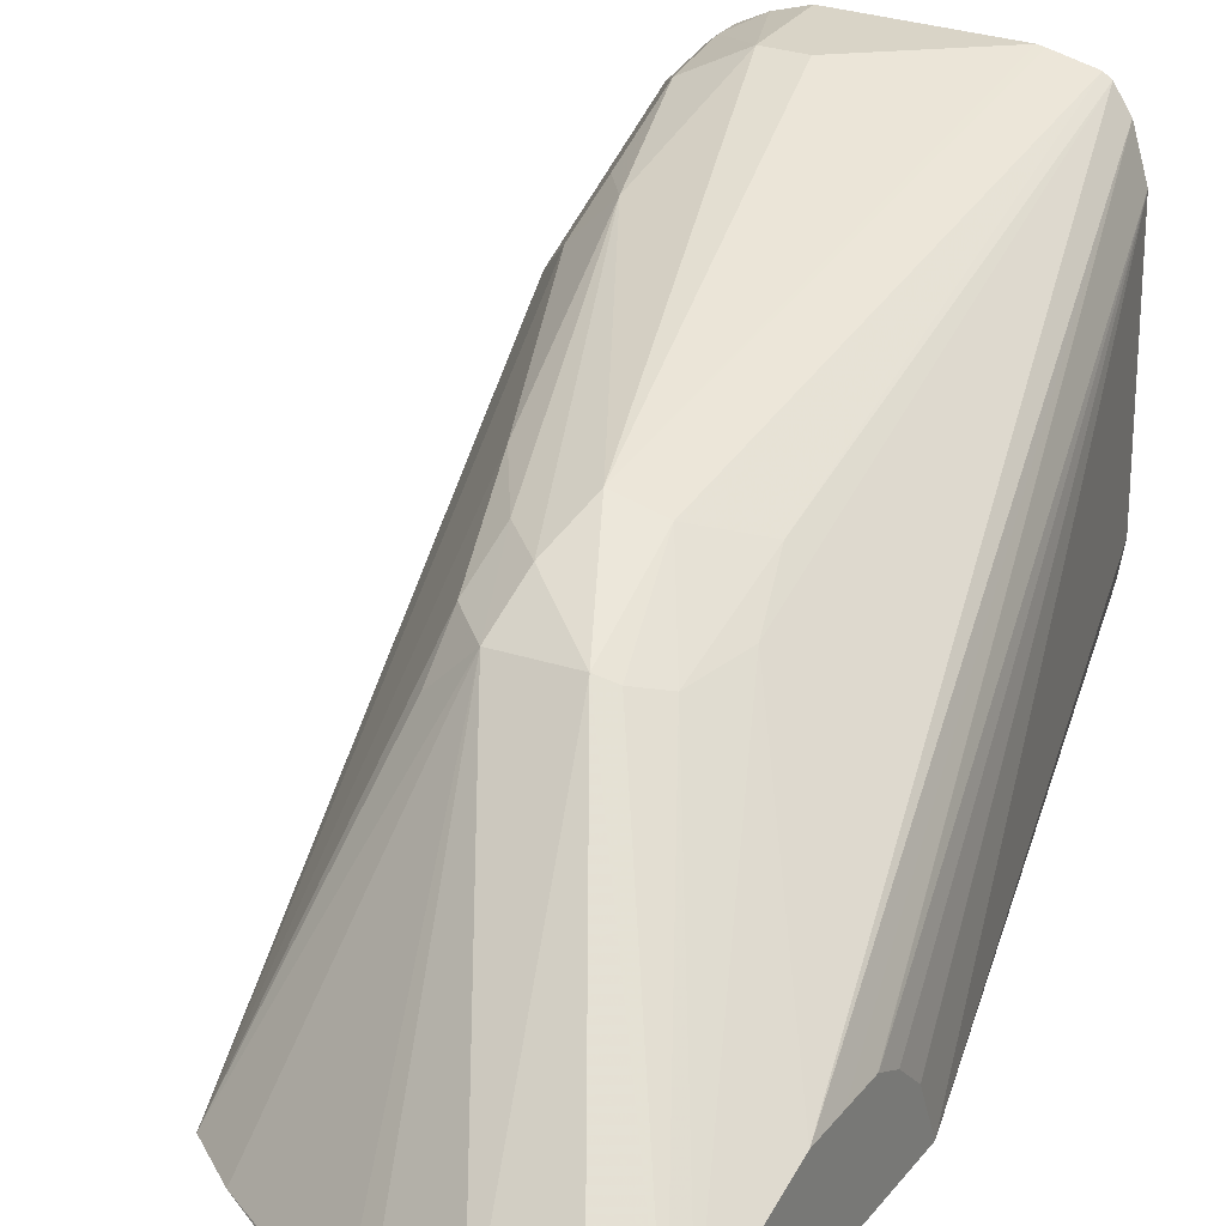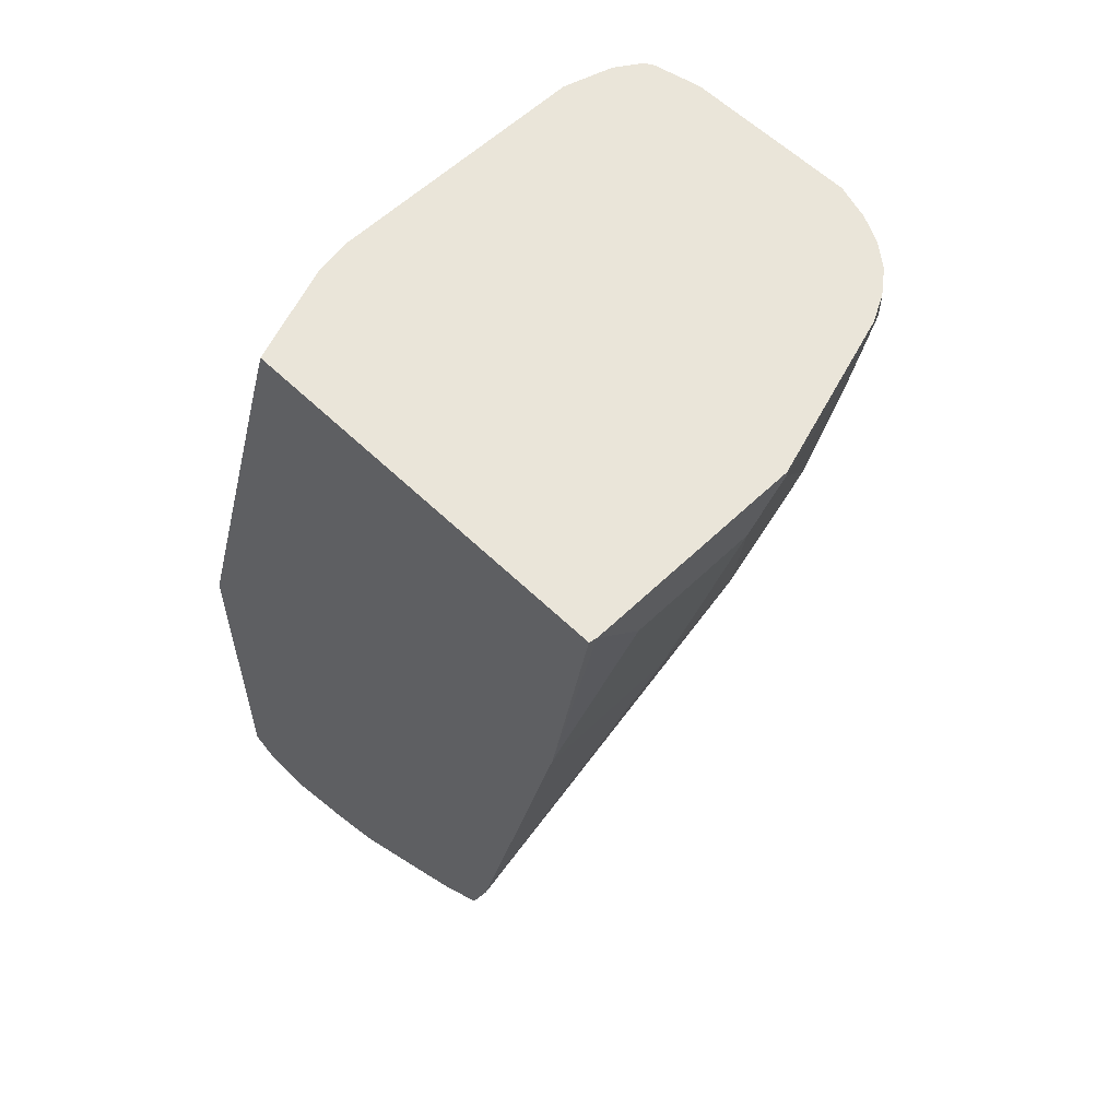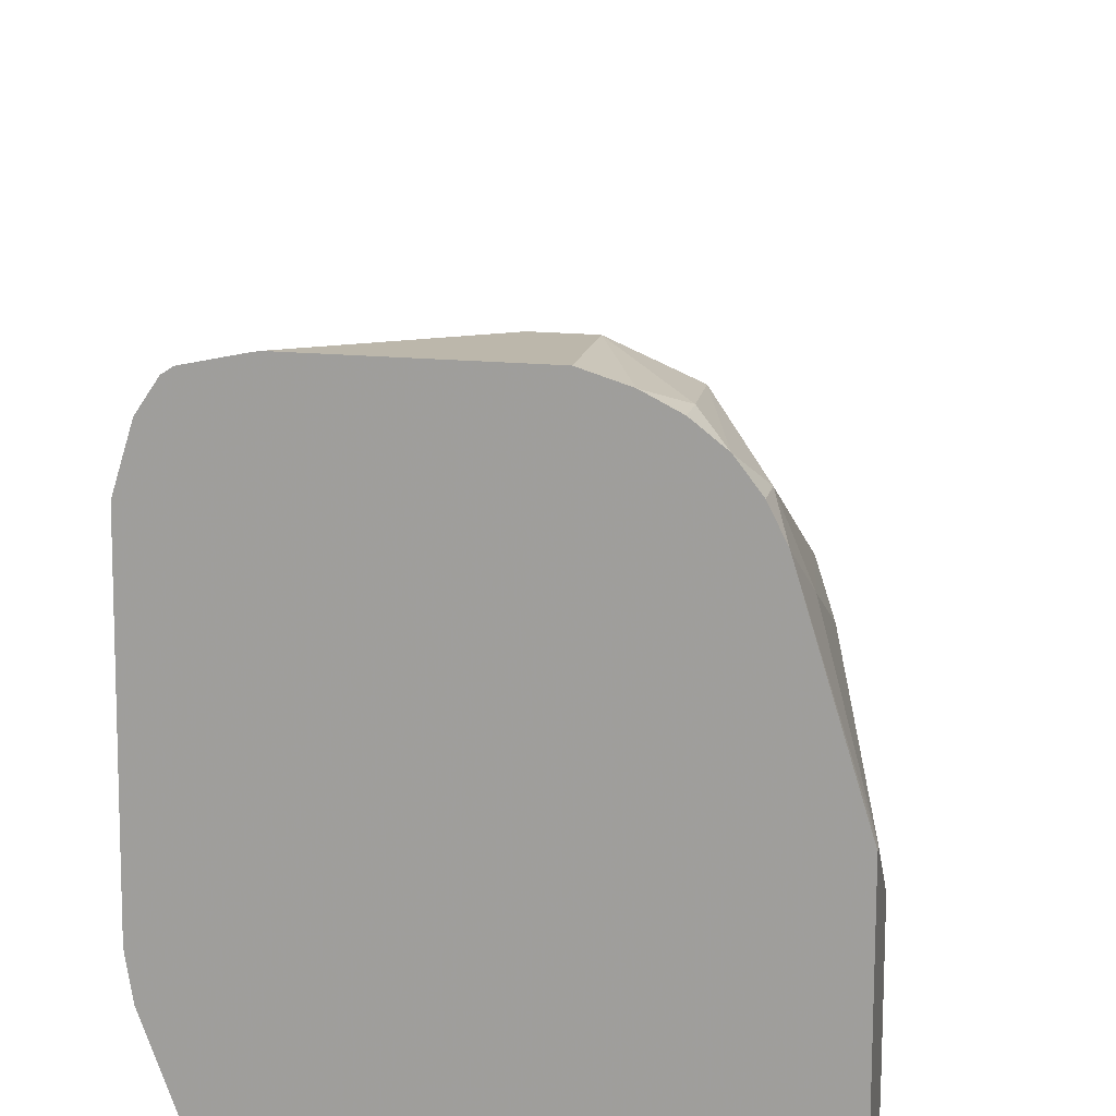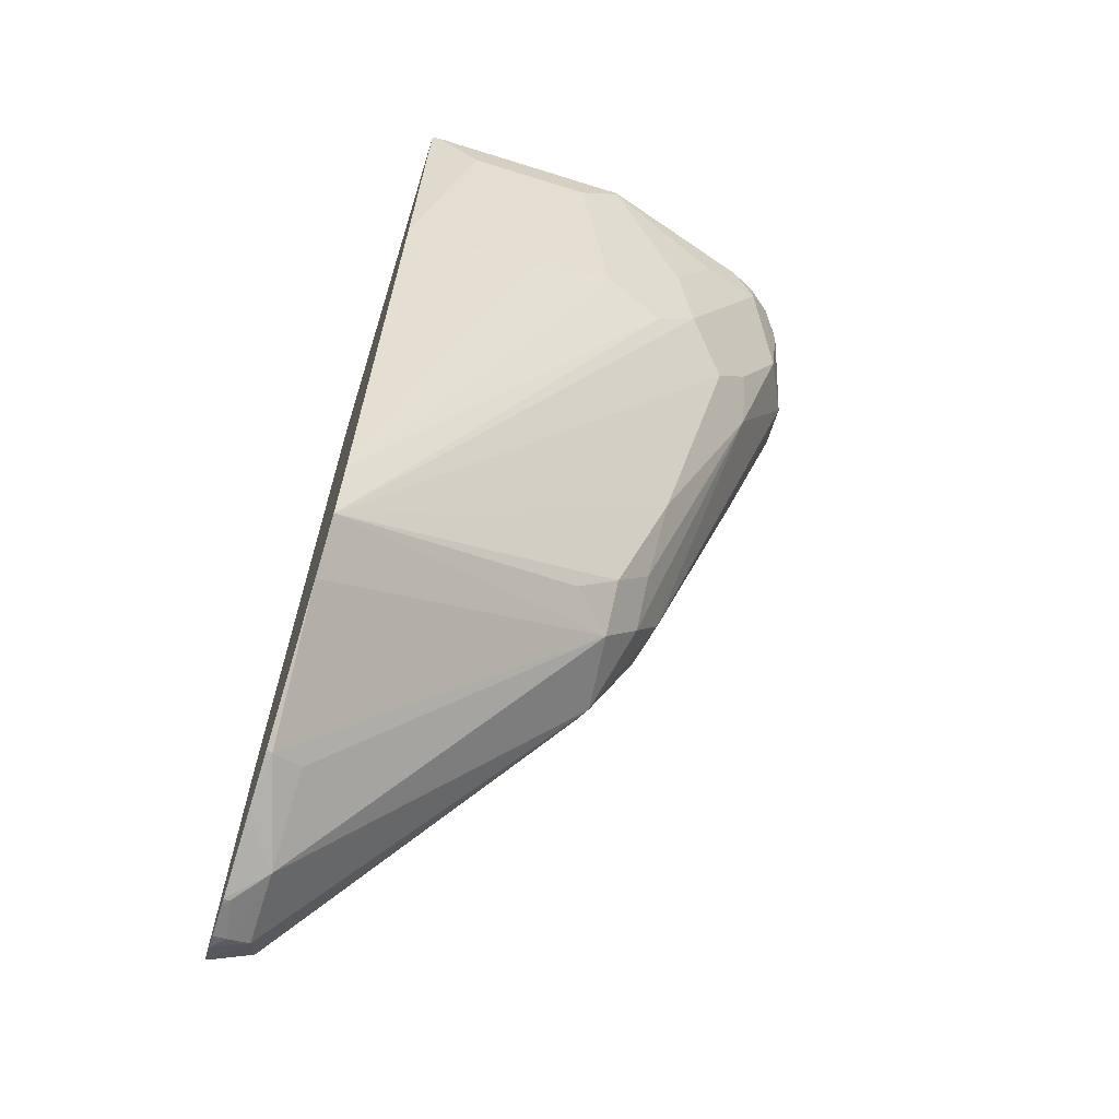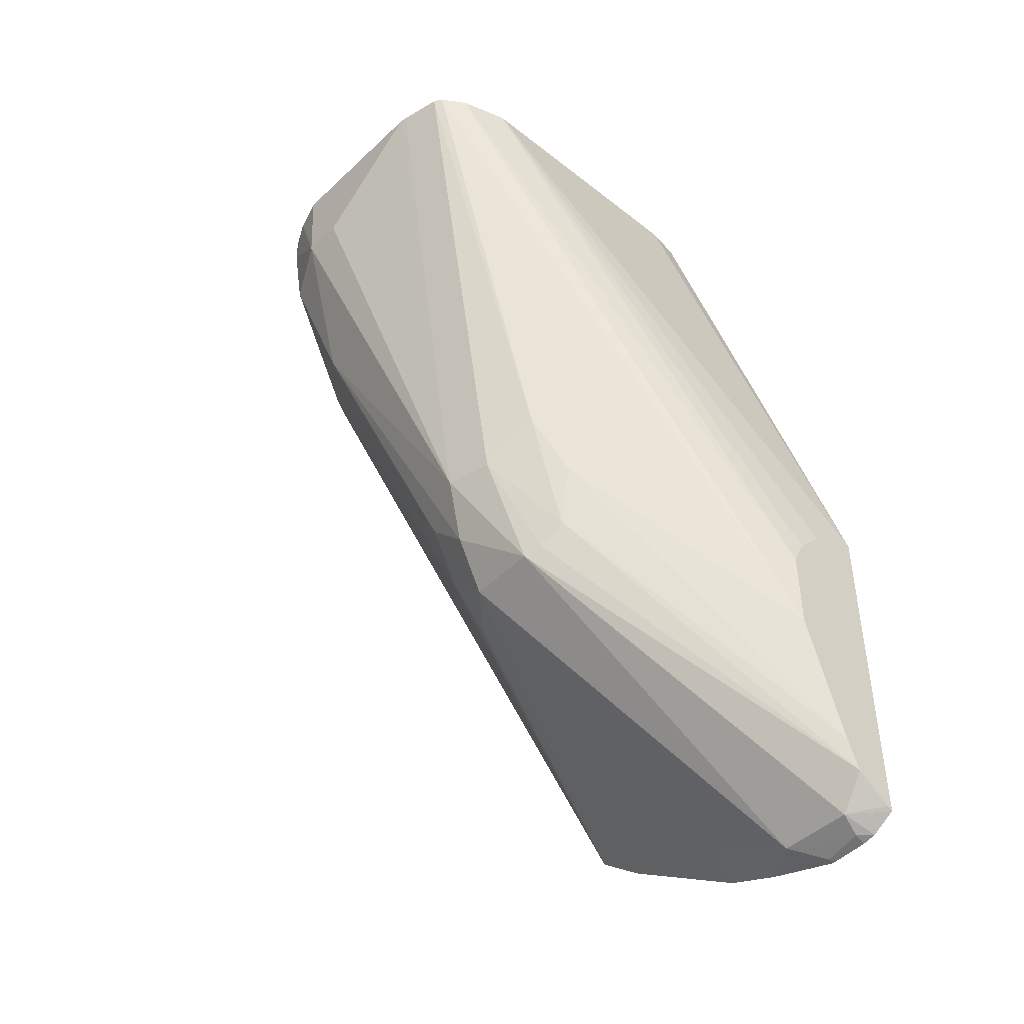
<metadata>
{"format":"obj","ext":"obj","renderer":"f3d","projection":"perspective","resolution":1024,"background":"white","views":[{"elev":27.4,"azim":-149.9,"up":"+Y"},{"elev":58.2,"azim":45.1,"up":"+Z"},{"elev":15.9,"azim":12.2,"up":"+Y"},{"elev":-66.6,"azim":72.6,"up":"+Z"},{"elev":-45.4,"azim":-132.8,"up":"+Z"}]}
</metadata>
<code>
v 0.07683 0.1665 -0.6897
v 0.07683 0.1913 -0.7007
v 0.07683 0.1665 -0.8494
v 0.1423 0.1665 -0.4675
v 0.1352 0.2104 -0.4376
v 0.1327 0.226 -0.4376
v 0.1339 0.3444 -0.4376
v 0.07683 0.1915 -0.7009
v 0.07683 0.1694 -0.8479
v 0.09088 0.1817 -0.8513
v 0.08758 0.1665 -0.8561
v 0.1513 0.1665 -0.4376
v 0.1405 0.3659 -0.4376
v 0.07683 0.2106 -0.727
v 0.07683 0.2043 -0.7144
v 0.07683 0.1722 -0.8461
v 0.1244 0.1817 -0.8513
v 0.09327 0.1722 -0.8561
v 0.07683 0.1854 -0.8372
v 0.1658 0.2997 -0.7206
v 0.094 0.1665 -0.8575
v 0.3245 0.1665 -0.4376
v 0.1477 0.3766 -0.4376
v 0.07683 0.2105 -0.7652
v 0.07683 0.2106 -0.7461
v 0.07683 0.2106 -0.7274
v 0.1626 0.1817 -0.8322
v 0.169 0.169 -0.8386
v 0.1473 0.1665 -0.8475
v 0.1416 0.1665 -0.8494
v 0.1121 0.1665 -0.8582
v 0.1116 0.169 -0.8577
v 0.2009 0.2965 -0.7174
v 0.1091 0.1665 -0.8582
v 0.07683 0.1912 -0.8229
v 0.1467 0.2933 -0.7078
v 0.1579 0.2965 -0.7174
v 0.1698 0.3204 -0.6696
v 0.1913 0.3252 -0.6696
v 0.1977 0.3125 -0.6951
v 0.3252 0.1698 -0.4376
v 0.3061 0.1665 -0.5548
v 0.1513 0.379 -0.4376
v 0.1467 0.3125 -0.6504
v 0.1387 0.2965 -0.6791
v 0.1695 0.1665 -0.8391
v 0.2289 0.1665 -0.8028
v 0.22 0.2774 -0.7174
v 0.2506 0.1665 -0.7862
v 0.2168 0.3125 -0.676
v 0.22 0.2965 -0.6983
v 0.1701 0.3832 -0.4376
v 0.1734 0.3838 -0.4376
v 0.2296 0.3826 -0.4783
v 0.2487 0.3826 -0.4783
v 0.2583 0.3539 -0.5452
v 0.3252 0.2679 -0.4376
v 0.3252 0.1722 -0.4401
v 0.3061 0.2296 -0.5548
v 0.3252 0.1913 -0.4592
v 0.2601 0.1665 -0.7595
v 0.2391 0.3157 -0.6409
v 0.2774 0.3348 -0.5452
v 0.2965 0.3157 -0.5261
v 0.2965 0.2965 -0.5452
v 0.2499 0.3838 -0.4376
v 0.2654 0.379 -0.4376
v 0.2774 0.3731 -0.4496
v 0.2742 0.3699 -0.4847
v 0.2742 0.3507 -0.5229
v 0.3252 0.2679 -0.4401
v 0.3025 0.342 -0.4376
v 0.3061 0.2679 -0.5357
v 0.3252 0.2487 -0.4592
v 0.2933 0.3507 -0.4655
v 0.2965 0.3539 -0.4496
v 0.3061 0.3252 -0.4592
v 0.3061 0.3061 -0.4974
v 0.3029 0.3029 -0.5134
v 0.3029 0.2838 -0.5325
v 0.2774 0.3731 -0.4376
v 0.2881 0.3647 -0.4376
v 0.2965 0.3539 -0.4376
f 39 53 54
f 39 54 55
f 39 55 56
f 39 56 40
f 40 56 50
f 41 42 58
f 41 58 60
f 41 74 71
f 49 62 63
f 41 71 57
f 42 59 74
f 42 60 58
f 42 61 59
f 48 51 49
f 39 52 53
f 49 51 62
f 41 60 74
f 42 74 60
f 33 40 50
f 38 43 39
f 23 45 24
f 49 63 64
f 24 45 35
f 27 33 28
f 28 46 29
f 28 33 47
f 28 47 46
f 31 34 32
f 33 48 49
f 33 49 47
f 33 50 51
f 33 51 48
f 35 45 36
f 36 45 44
f 36 44 38
f 36 38 37
f 38 44 43
f 39 43 52
f 49 64 65
f 64 77 78
f 50 62 51
f 64 80 65
f 65 80 73
f 67 81 68
f 68 81 82
f 68 82 69
f 69 82 76
f 69 76 75
f 71 77 72
f 71 74 73
f 71 73 78
f 71 78 77
f 72 77 76
f 72 76 83
f 73 80 78
f 76 82 83
f 78 80 79
f 23 44 45
f 64 79 80
f 49 65 61
f 64 78 79
f 64 75 76
f 50 56 62
f 53 66 55
f 53 55 54
f 55 66 67
f 55 67 68
f 55 68 69
f 55 69 56
f 56 69 70
f 56 70 63
f 56 63 62
f 57 71 72
f 59 73 74
f 59 61 73
f 61 65 73
f 63 70 64
f 64 70 69
f 64 69 75
f 64 76 77
f 23 43 44
f 22 42 41
f 20 40 33
f 1 42 22
f 1 22 12
f 1 12 4
f 1 4 5
f 1 5 6
f 1 6 7
f 1 7 2
f 1 61 42
f 2 7 8
f 3 10 11
f 4 12 5
f 5 12 22
f 5 22 41
f 5 41 57
f 5 57 72
f 5 72 83
f 3 9 10
f 1 49 61
f 1 47 49
f 1 29 46
f 1 2 8
f 1 8 15
f 1 15 14
f 1 14 26
f 1 26 25
f 1 25 24
f 1 24 35
f 1 35 19
f 1 19 16
f 1 16 9
f 1 9 3
f 1 3 11
f 1 11 21
f 1 21 34
f 1 34 31
f 1 31 30
f 1 30 29
f 5 83 82
f 5 82 81
f 1 46 47
f 5 67 66
f 17 27 28
f 17 28 29
f 17 29 30
f 17 30 31
f 17 31 32
f 17 32 18
f 17 33 27
f 13 26 14
f 18 32 34
f 19 35 36
f 19 36 37
f 19 37 20
f 20 37 38
f 20 38 39
f 20 39 40
f 5 81 67
f 18 34 21
f 13 25 26
f 17 20 33
f 5 7 6
f 13 24 25
f 5 53 52
f 5 52 43
f 5 43 23
f 5 23 13
f 5 13 7
f 7 13 14
f 7 14 15
f 5 66 53
f 7 15 8
f 9 16 10
f 10 17 18
f 10 18 11
f 10 16 19
f 10 19 20
f 10 20 17
f 11 18 21
f 13 23 24

</code>
